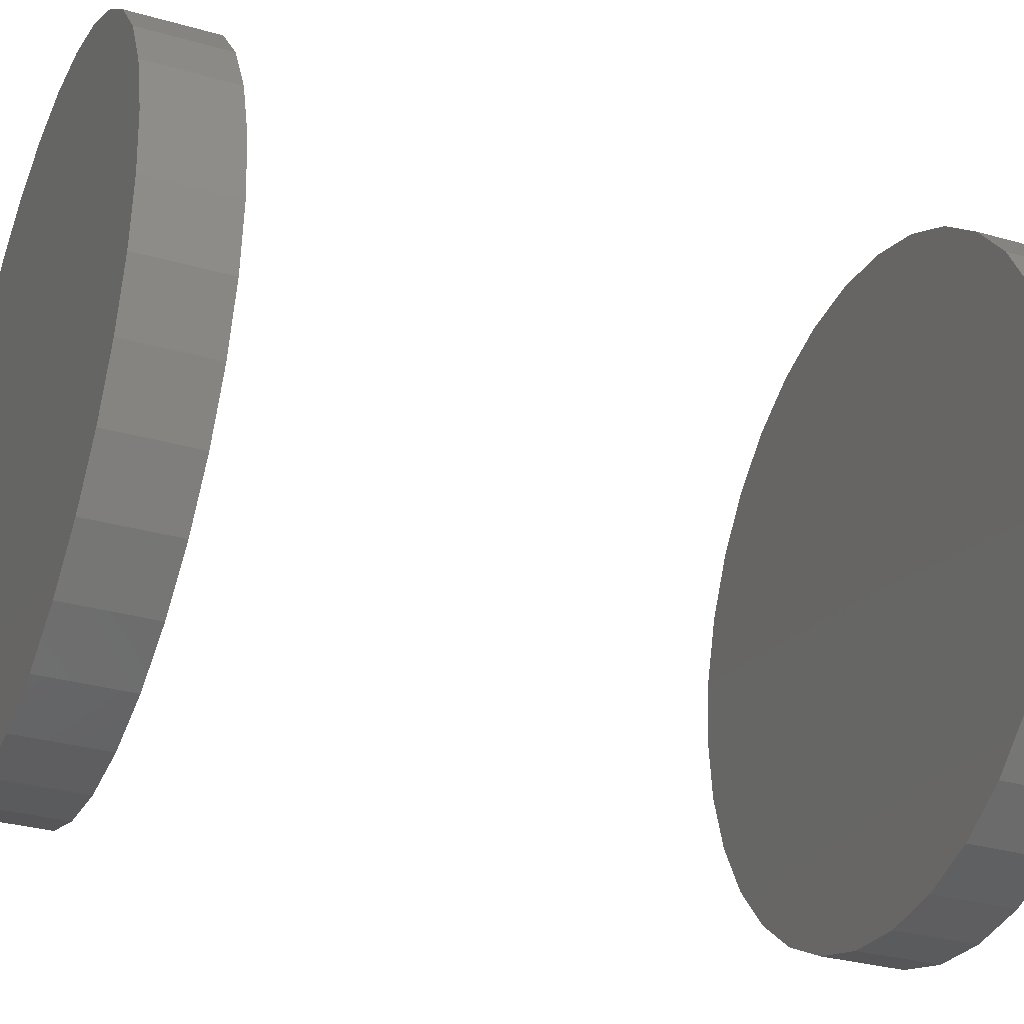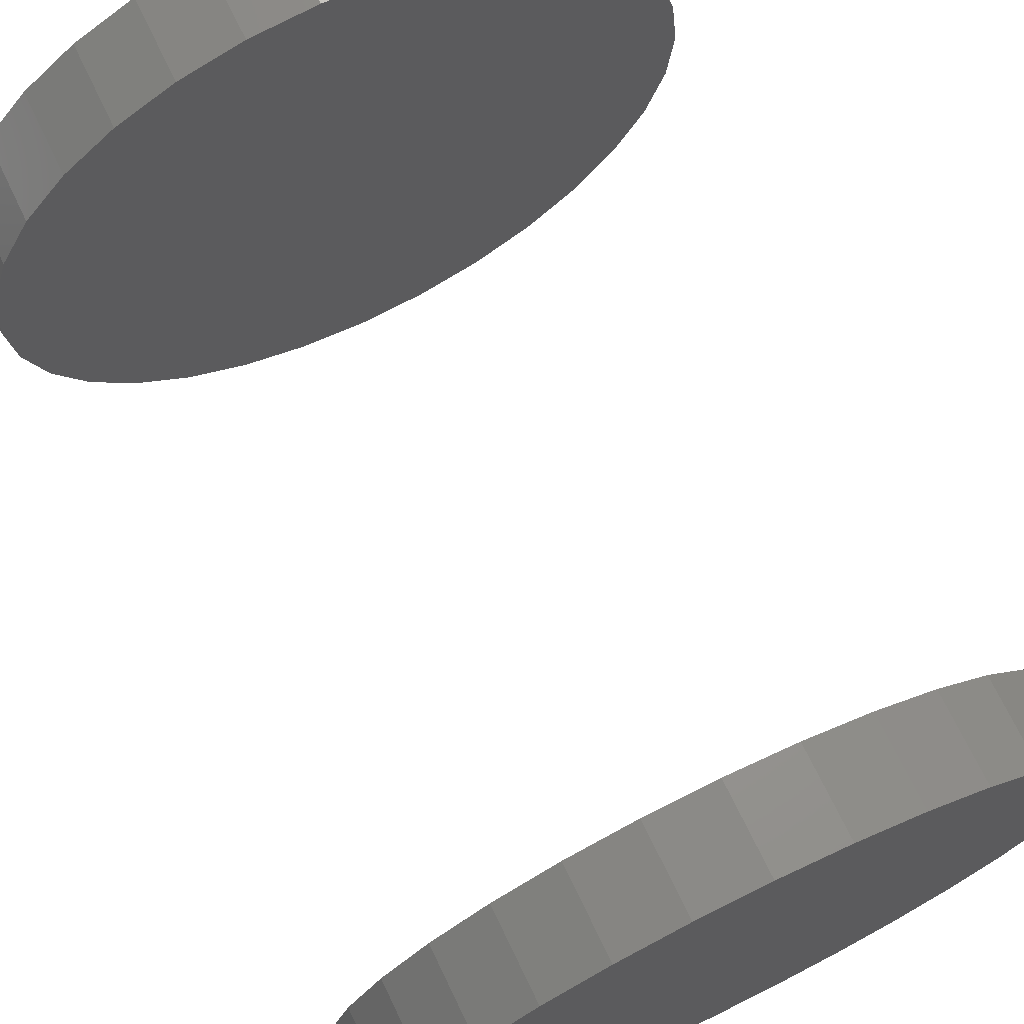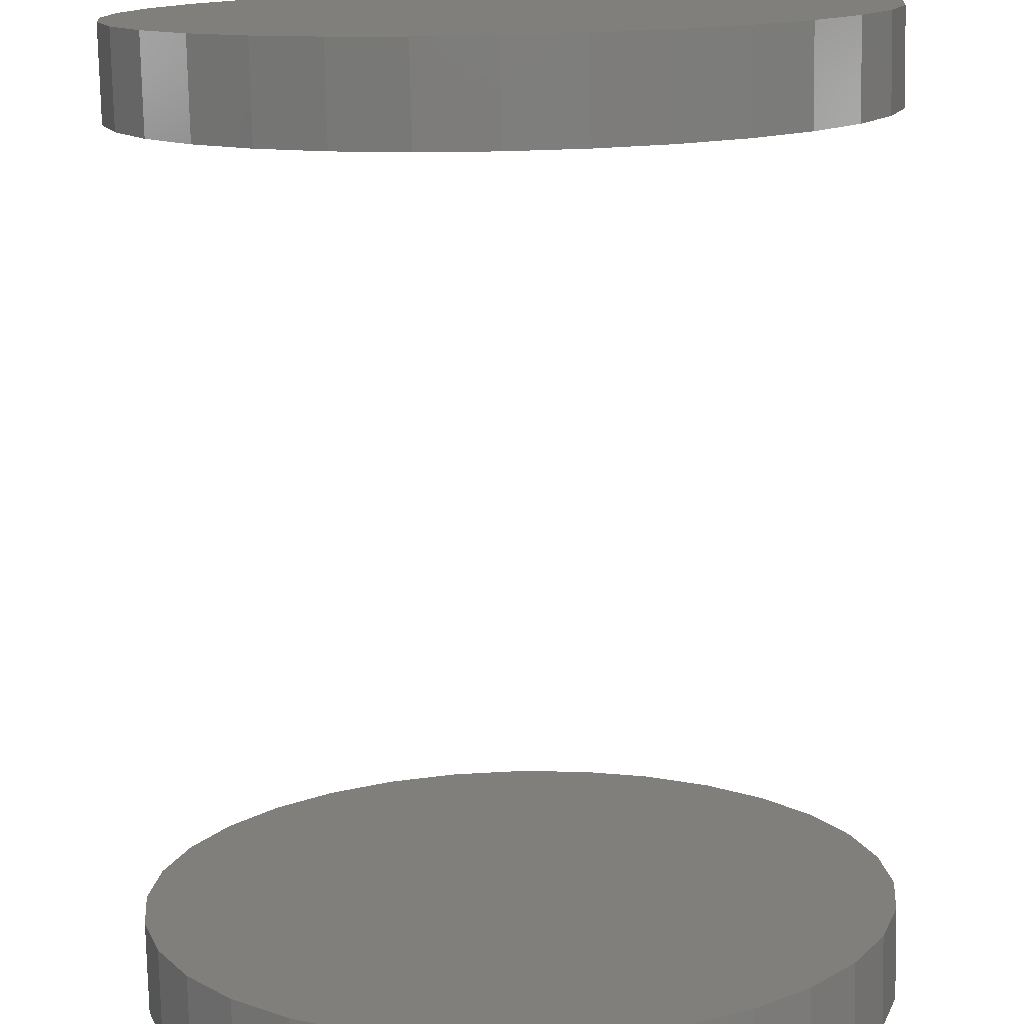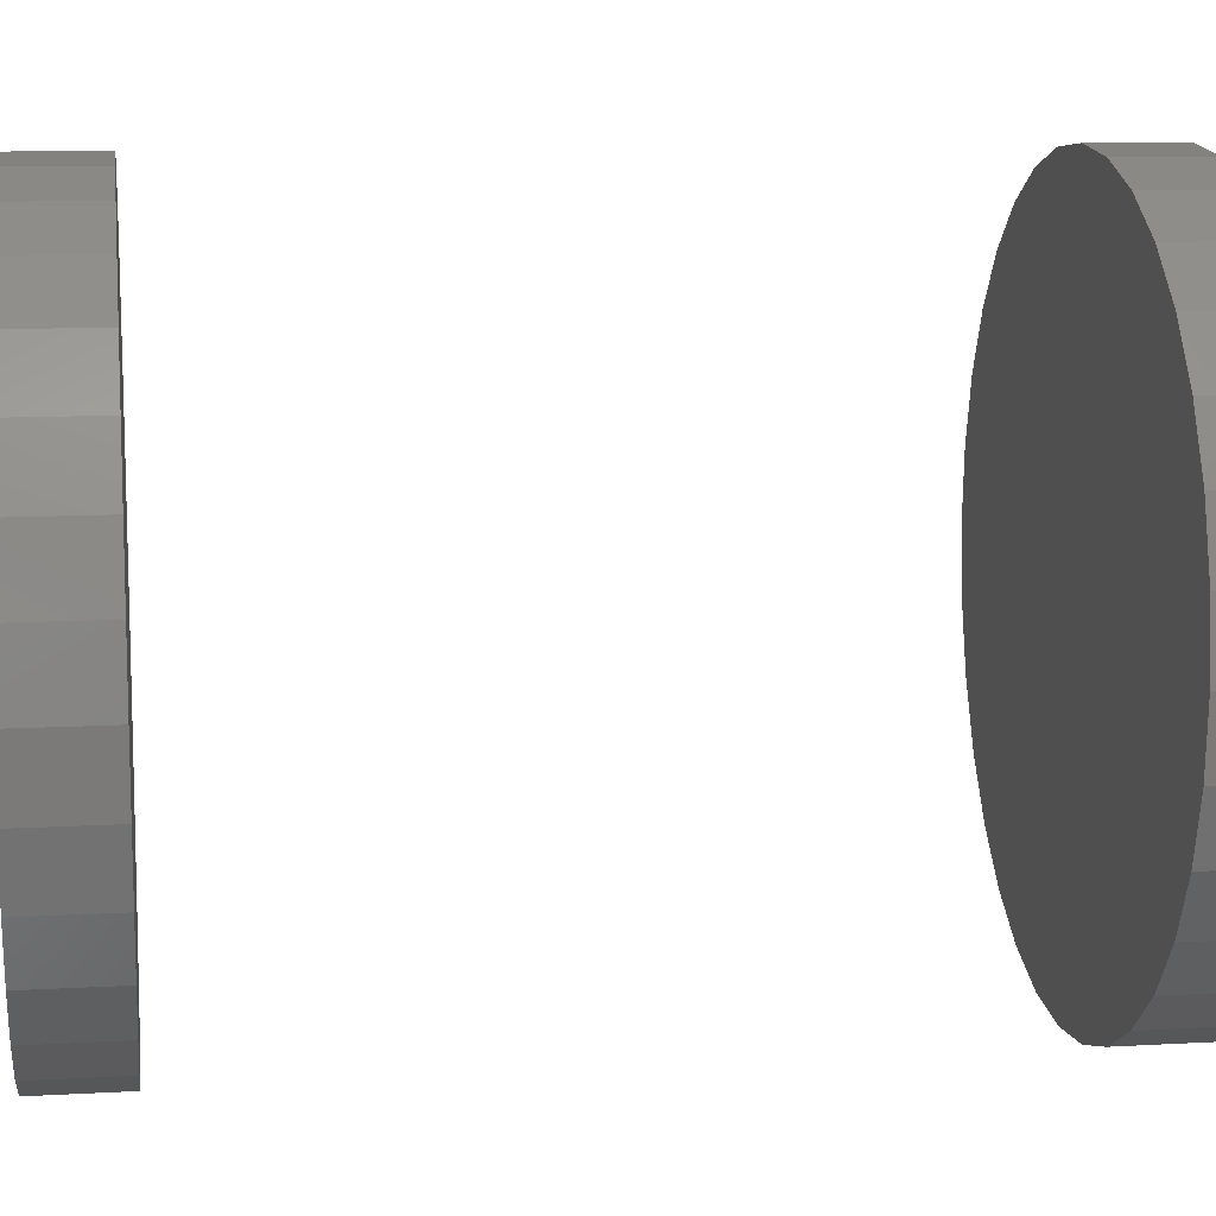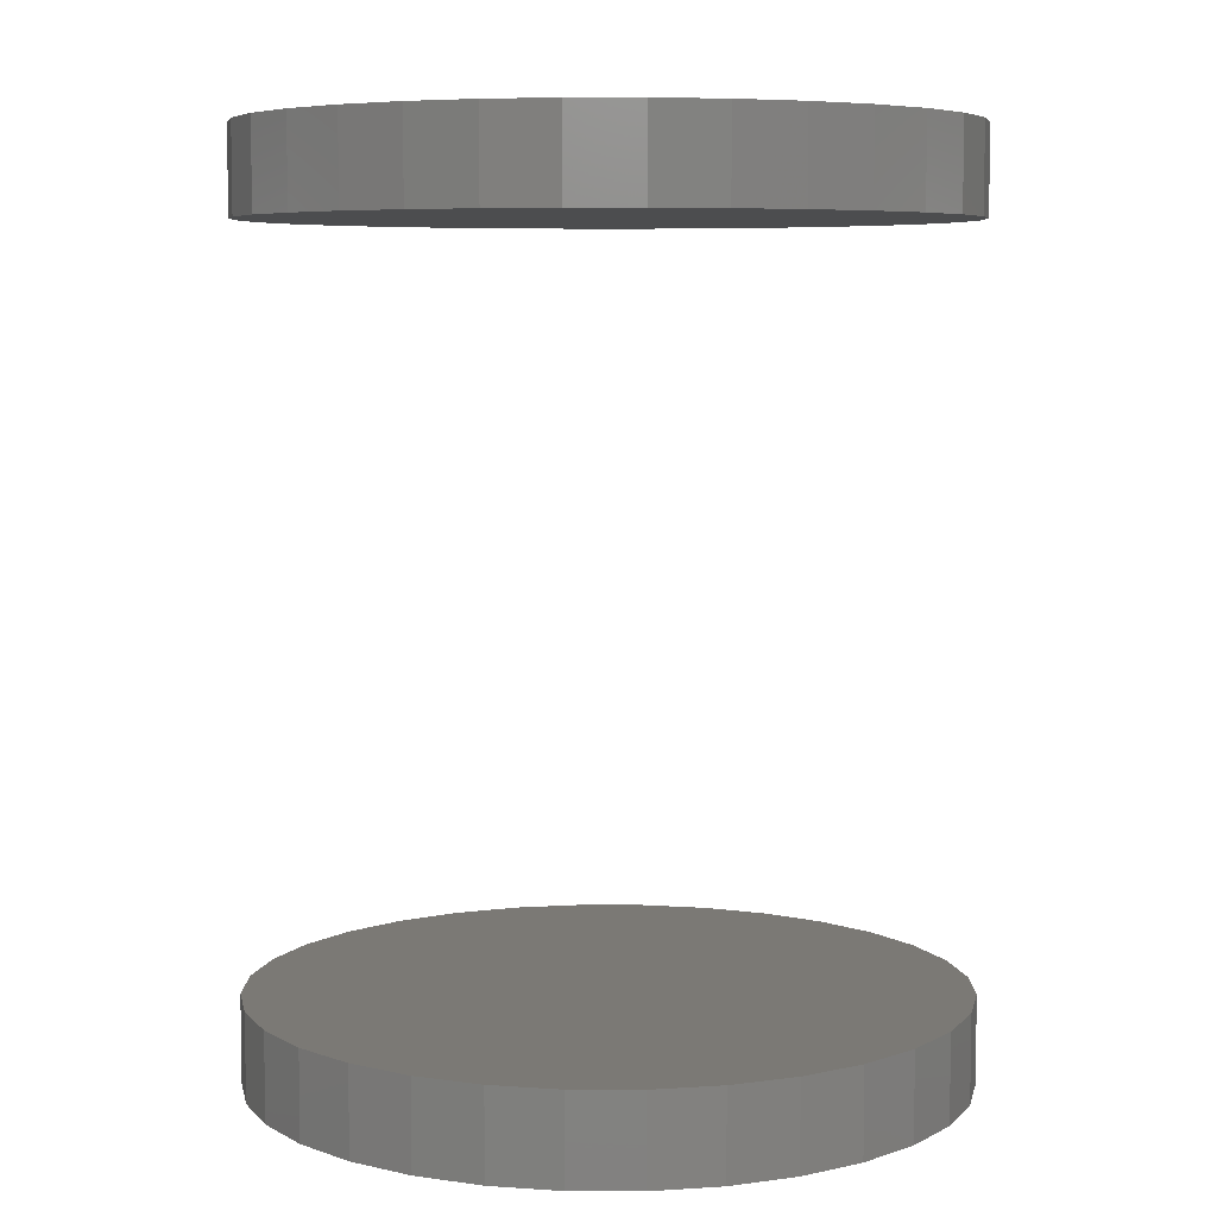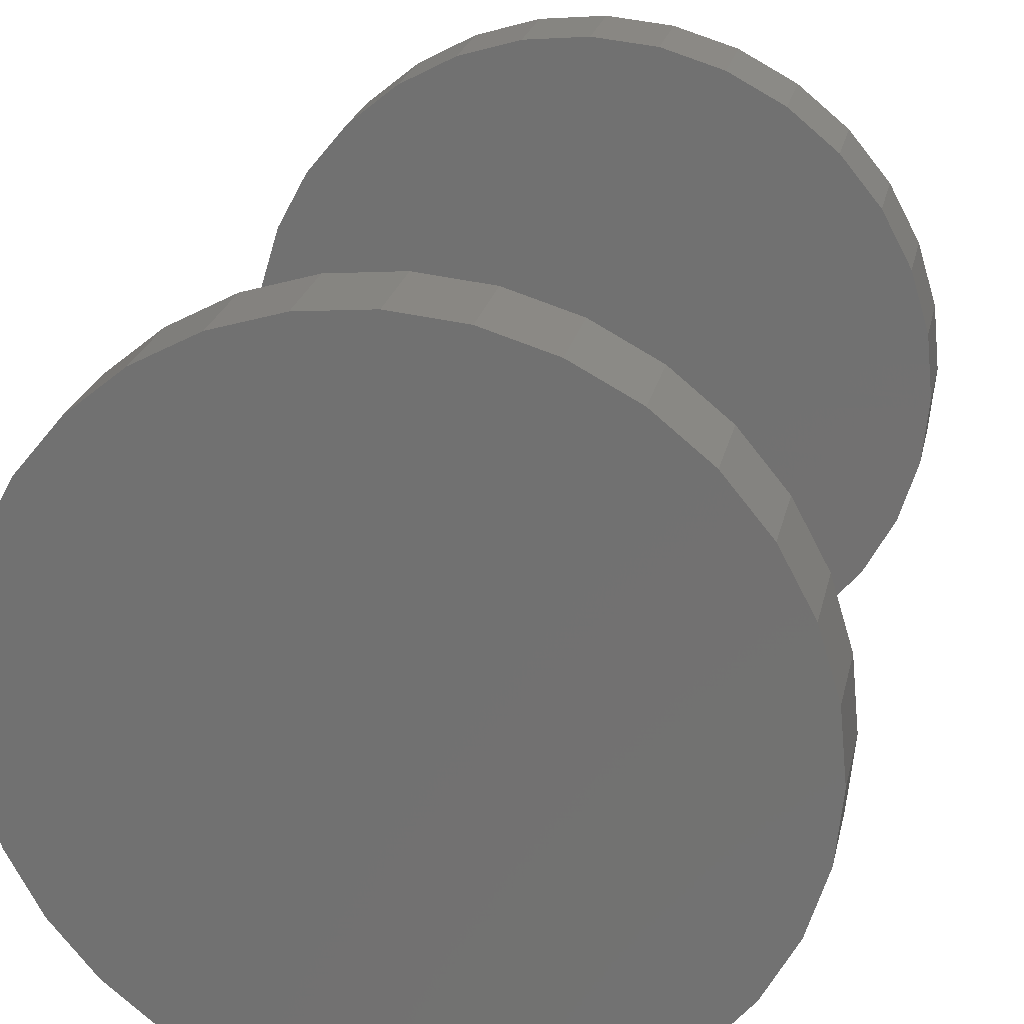
<metadata>
{"format":"stl","ext":"stl","renderer":"f3d","projection":"perspective","resolution":1024,"background":"white","views":[{"elev":-31.4,"azim":-112.1,"up":"+Z"},{"elev":71.7,"azim":154.2,"up":"+Z"},{"elev":-76.8,"azim":1.2,"up":"+Z"},{"elev":11.0,"azim":-98.0,"up":"+Z"},{"elev":6.5,"azim":17.3,"up":"+Y"},{"elev":23.5,"azim":12.1,"up":"+Z"}]}
</metadata>
<code>
# stl→obj: 128 verts, 248 faces
v -0.19 -0.4062 -0.2724
v -0.19 -0.4531 -0.2724
v -0.1864 -0.4062 -0.2357
v -0.1864 -0.4531 -0.2357
v -0.1757 -0.4062 -0.2004
v -0.1757 -0.4531 -0.2004
v -0.1583 -0.4062 -0.1678
v -0.1583 -0.4531 -0.1678
v -0.1349 -0.4062 -0.1393
v -0.1349 -0.4531 -0.1393
v -0.1064 -0.4062 -0.1159
v -0.1064 -0.4531 -0.1159
v -0.0739 -0.4062 -0.09853
v -0.0739 -0.4531 -0.09853
v -0.0386 -0.4062 -0.08783
v -0.0386 -0.4531 -0.08783
v -0.001891 -0.4062 -0.08421
v -0.001891 -0.4531 -0.08421
v 0.03482 -0.4062 -0.08783
v 0.03482 -0.4531 -0.08783
v 0.07011 -0.4062 -0.09853
v 0.07011 -0.4531 -0.09853
v 0.1026 -0.4062 -0.1159
v 0.1026 -0.4531 -0.1159
v 0.1312 -0.4062 -0.1393
v 0.1312 -0.4531 -0.1393
v 0.1546 -0.4062 -0.1678
v 0.1546 -0.4531 -0.1678
v 0.1719 -0.4062 -0.2004
v 0.1719 -0.4531 -0.2004
v 0.1827 -0.4062 -0.2357
v 0.1827 -0.4531 -0.2357
v 0.1863 -0.4062 -0.2724
v 0.1863 -0.4531 -0.2724
v -0.19 0.03125 -0.2724
v -0.19 -0.01562 -0.2724
v -0.1864 0.03125 -0.2357
v -0.1864 -0.01562 -0.2357
v -0.1757 0.03125 -0.2004
v -0.1757 -0.01562 -0.2004
v -0.1583 0.03125 -0.1678
v -0.1583 -0.01562 -0.1678
v -0.1349 0.03125 -0.1393
v -0.1349 -0.01562 -0.1393
v -0.1064 0.03125 -0.1159
v -0.1064 -0.01562 -0.1159
v -0.0739 0.03125 -0.09853
v -0.0739 -0.01562 -0.09853
v -0.0386 0.03125 -0.08783
v -0.0386 -0.01562 -0.08783
v -0.001891 0.03125 -0.08421
v -0.001891 -0.01562 -0.08421
v 0.03482 0.03125 -0.08783
v 0.03482 -0.01562 -0.08783
v 0.07011 0.03125 -0.09853
v 0.07011 -0.01562 -0.09853
v 0.1026 0.03125 -0.1159
v 0.1026 -0.01562 -0.1159
v 0.1312 0.03125 -0.1393
v 0.1312 -0.01562 -0.1393
v 0.1546 0.03125 -0.1678
v 0.1546 -0.01562 -0.1678
v 0.1719 0.03125 -0.2004
v 0.1719 -0.01562 -0.2004
v 0.1827 0.03125 -0.2357
v 0.1827 -0.01562 -0.2357
v 0.1863 0.03125 -0.2724
v 0.1863 -0.01562 -0.2724
v 0.1827 -0.4062 -0.3091
v 0.1827 -0.4531 -0.3091
v 0.1719 -0.4062 -0.3444
v 0.1719 -0.4531 -0.3444
v 0.1546 -0.4062 -0.3769
v 0.1546 -0.4531 -0.3769
v 0.1312 -0.4062 -0.4054
v 0.1312 -0.4531 -0.4054
v 0.1026 -0.4062 -0.4288
v 0.1026 -0.4531 -0.4288
v 0.07011 -0.4062 -0.4462
v 0.07011 -0.4531 -0.4462
v 0.03482 -0.4062 -0.4569
v 0.03482 -0.4531 -0.4569
v -0.001891 -0.4062 -0.4605
v -0.001891 -0.4531 -0.4605
v -0.0386 -0.4062 -0.4569
v -0.0386 -0.4531 -0.4569
v -0.0739 -0.4062 -0.4462
v -0.0739 -0.4531 -0.4462
v -0.1064 -0.4062 -0.4288
v -0.1064 -0.4531 -0.4288
v -0.1349 -0.4062 -0.4054
v -0.1349 -0.4531 -0.4054
v -0.1583 -0.4062 -0.3769
v -0.1583 -0.4531 -0.3769
v -0.1757 -0.4062 -0.3444
v -0.1757 -0.4531 -0.3444
v -0.1864 -0.4062 -0.3091
v -0.1864 -0.4531 -0.3091
v 0.1827 0.03125 -0.3091
v 0.1827 -0.01562 -0.3091
v 0.1719 0.03125 -0.3444
v 0.1719 -0.01562 -0.3444
v 0.1546 0.03125 -0.3769
v 0.1546 -0.01562 -0.3769
v 0.1312 0.03125 -0.4054
v 0.1312 -0.01562 -0.4054
v 0.1026 0.03125 -0.4288
v 0.1026 -0.01562 -0.4288
v 0.07011 0.03125 -0.4462
v 0.07011 -0.01562 -0.4462
v 0.03482 0.03125 -0.4569
v 0.03482 -0.01562 -0.4569
v -0.001891 0.03125 -0.4605
v -0.001891 -0.01562 -0.4605
v -0.0386 0.03125 -0.4569
v -0.0386 -0.01562 -0.4569
v -0.0739 0.03125 -0.4462
v -0.0739 -0.01562 -0.4462
v -0.1064 0.03125 -0.4288
v -0.1064 -0.01562 -0.4288
v -0.1349 0.03125 -0.4054
v -0.1349 -0.01562 -0.4054
v -0.1583 0.03125 -0.3769
v -0.1583 -0.01562 -0.3769
v -0.1757 0.03125 -0.3444
v -0.1757 -0.01562 -0.3444
v -0.1864 0.03125 -0.3091
v -0.1864 -0.01562 -0.3091
f 1 2 3
f 3 2 4
f 3 4 5
f 5 4 6
f 5 6 7
f 7 6 8
f 7 8 9
f 9 8 10
f 9 10 11
f 11 10 12
f 11 12 13
f 13 12 14
f 13 14 15
f 15 14 16
f 15 16 17
f 17 16 18
f 17 18 19
f 19 18 20
f 19 20 21
f 21 20 22
f 21 22 23
f 23 22 24
f 23 24 25
f 25 24 26
f 25 26 27
f 27 26 28
f 27 28 29
f 29 28 30
f 29 30 31
f 31 30 32
f 31 32 33
f 33 32 34
f 35 36 37
f 37 36 38
f 37 38 39
f 39 38 40
f 39 40 41
f 41 40 42
f 41 42 43
f 43 42 44
f 43 44 45
f 45 44 46
f 45 46 47
f 47 46 48
f 47 48 49
f 49 48 50
f 49 50 51
f 51 50 52
f 51 52 53
f 53 52 54
f 53 54 55
f 55 54 56
f 55 56 57
f 57 56 58
f 57 58 59
f 59 58 60
f 59 60 61
f 61 60 62
f 61 62 63
f 63 62 64
f 63 64 65
f 65 64 66
f 65 66 67
f 67 66 68
f 33 34 69
f 69 34 70
f 69 70 71
f 71 70 72
f 71 72 73
f 73 72 74
f 73 74 75
f 75 74 76
f 75 76 77
f 77 76 78
f 77 78 79
f 79 78 80
f 79 80 81
f 81 80 82
f 81 82 83
f 83 82 84
f 83 84 85
f 85 84 86
f 85 86 87
f 87 86 88
f 87 88 89
f 89 88 90
f 89 90 91
f 91 90 92
f 91 92 93
f 93 92 94
f 93 94 95
f 95 94 96
f 95 96 97
f 97 96 98
f 97 98 1
f 1 98 2
f 67 68 99
f 99 68 100
f 99 100 101
f 101 100 102
f 101 102 103
f 103 102 104
f 103 104 105
f 105 104 106
f 105 106 107
f 107 106 108
f 107 108 109
f 109 108 110
f 109 110 111
f 111 110 112
f 111 112 113
f 113 112 114
f 113 114 115
f 115 114 116
f 115 116 117
f 117 116 118
f 117 118 119
f 119 118 120
f 119 120 121
f 121 120 122
f 121 122 123
f 123 122 124
f 123 124 125
f 125 124 126
f 125 126 127
f 127 126 128
f 127 128 35
f 35 128 36
f 50 54 52
f 54 50 48
f 54 48 56
f 110 116 112
f 112 116 114
f 56 48 58
f 58 48 46
f 58 46 60
f 60 46 44
f 60 44 62
f 62 44 42
f 62 42 64
f 64 42 40
f 64 40 66
f 66 40 38
f 66 38 68
f 68 38 36
f 68 36 100
f 100 36 128
f 100 128 102
f 102 128 126
f 102 126 104
f 104 126 124
f 104 124 106
f 106 124 122
f 106 122 108
f 108 122 120
f 108 120 110
f 110 120 118
f 110 118 116
f 17 19 15
f 13 15 19
f 21 13 19
f 81 85 79
f 83 85 81
f 85 87 79
f 79 87 89
f 79 89 77
f 77 89 91
f 77 91 75
f 75 91 93
f 75 93 73
f 73 93 95
f 73 95 71
f 71 95 97
f 71 97 69
f 69 97 1
f 69 1 33
f 33 1 3
f 33 3 31
f 31 3 5
f 31 5 29
f 29 5 7
f 29 7 27
f 27 7 9
f 27 9 25
f 25 9 11
f 25 11 23
f 23 11 13
f 23 13 21
f 51 53 49
f 47 49 53
f 55 47 53
f 111 115 109
f 113 115 111
f 115 117 109
f 109 117 119
f 109 119 107
f 107 119 121
f 107 121 105
f 105 121 123
f 105 123 103
f 103 123 125
f 103 125 101
f 101 125 127
f 101 127 99
f 99 127 35
f 99 35 67
f 67 35 37
f 67 37 65
f 65 37 39
f 65 39 63
f 63 39 41
f 63 41 61
f 61 41 43
f 61 43 59
f 59 43 45
f 59 45 57
f 57 45 47
f 57 47 55
f 16 20 18
f 20 16 14
f 20 14 22
f 80 86 82
f 82 86 84
f 22 14 24
f 24 14 12
f 24 12 26
f 26 12 10
f 26 10 28
f 28 10 8
f 28 8 30
f 30 8 6
f 30 6 32
f 32 6 4
f 32 4 34
f 34 4 2
f 34 2 70
f 70 2 98
f 70 98 72
f 72 98 96
f 72 96 74
f 74 96 94
f 74 94 76
f 76 94 92
f 76 92 78
f 78 92 90
f 78 90 80
f 80 90 88
f 80 88 86

</code>
